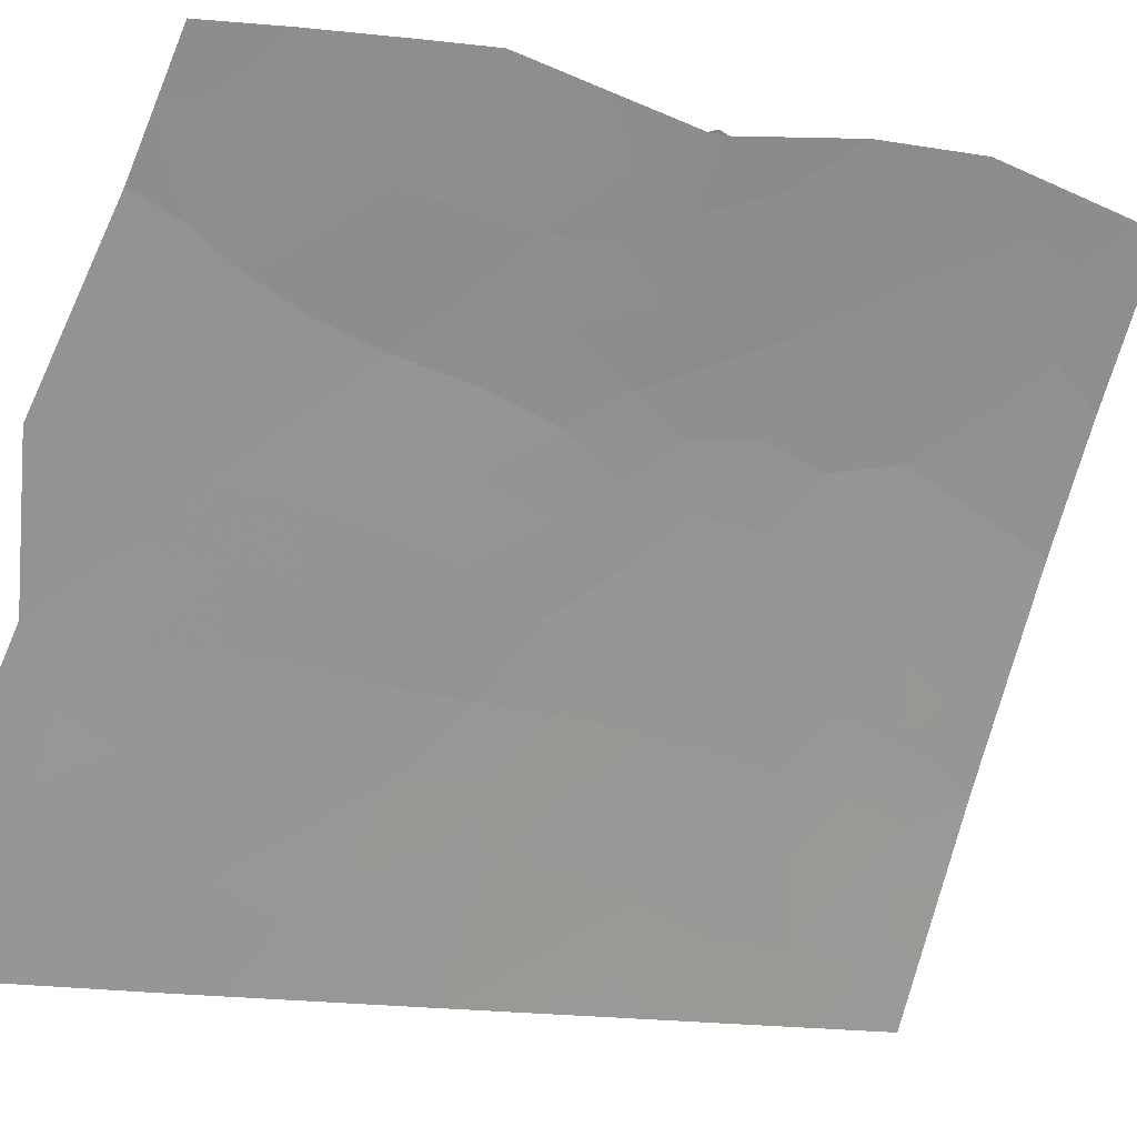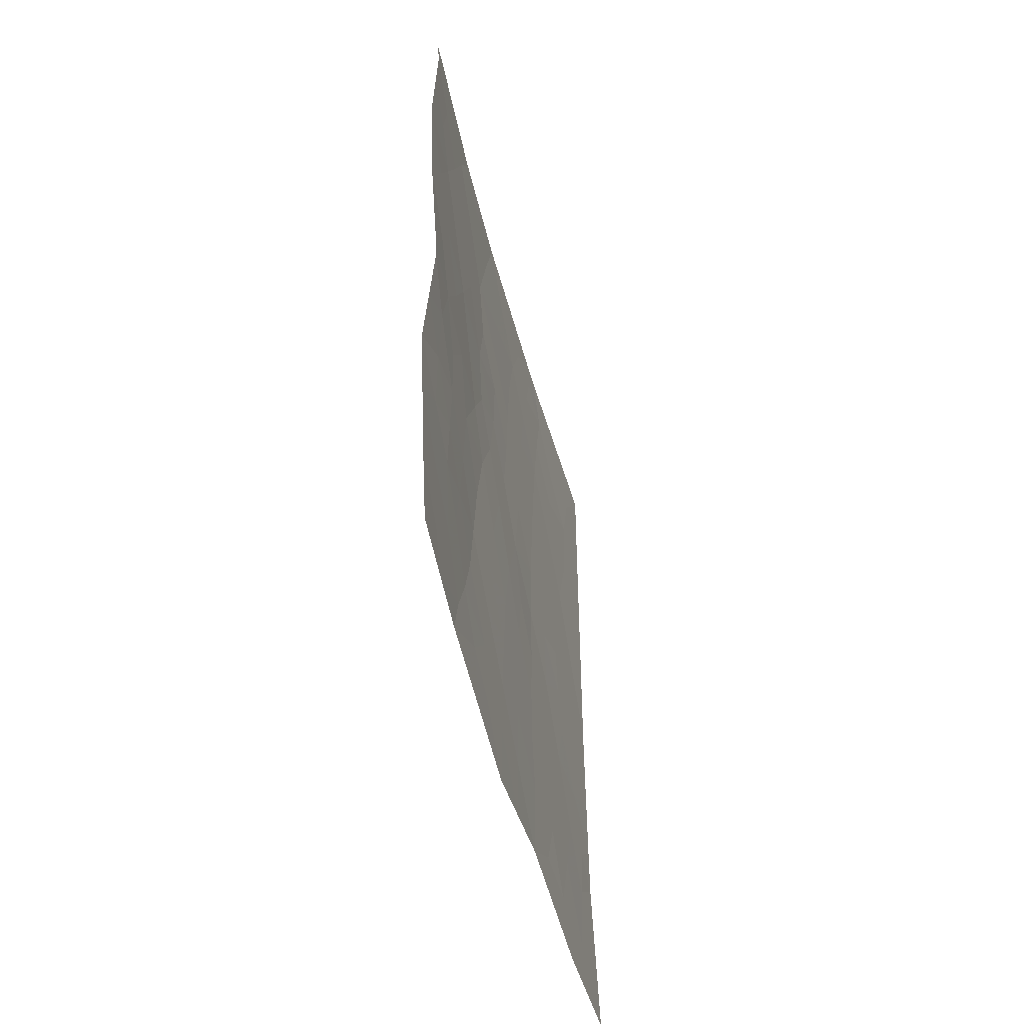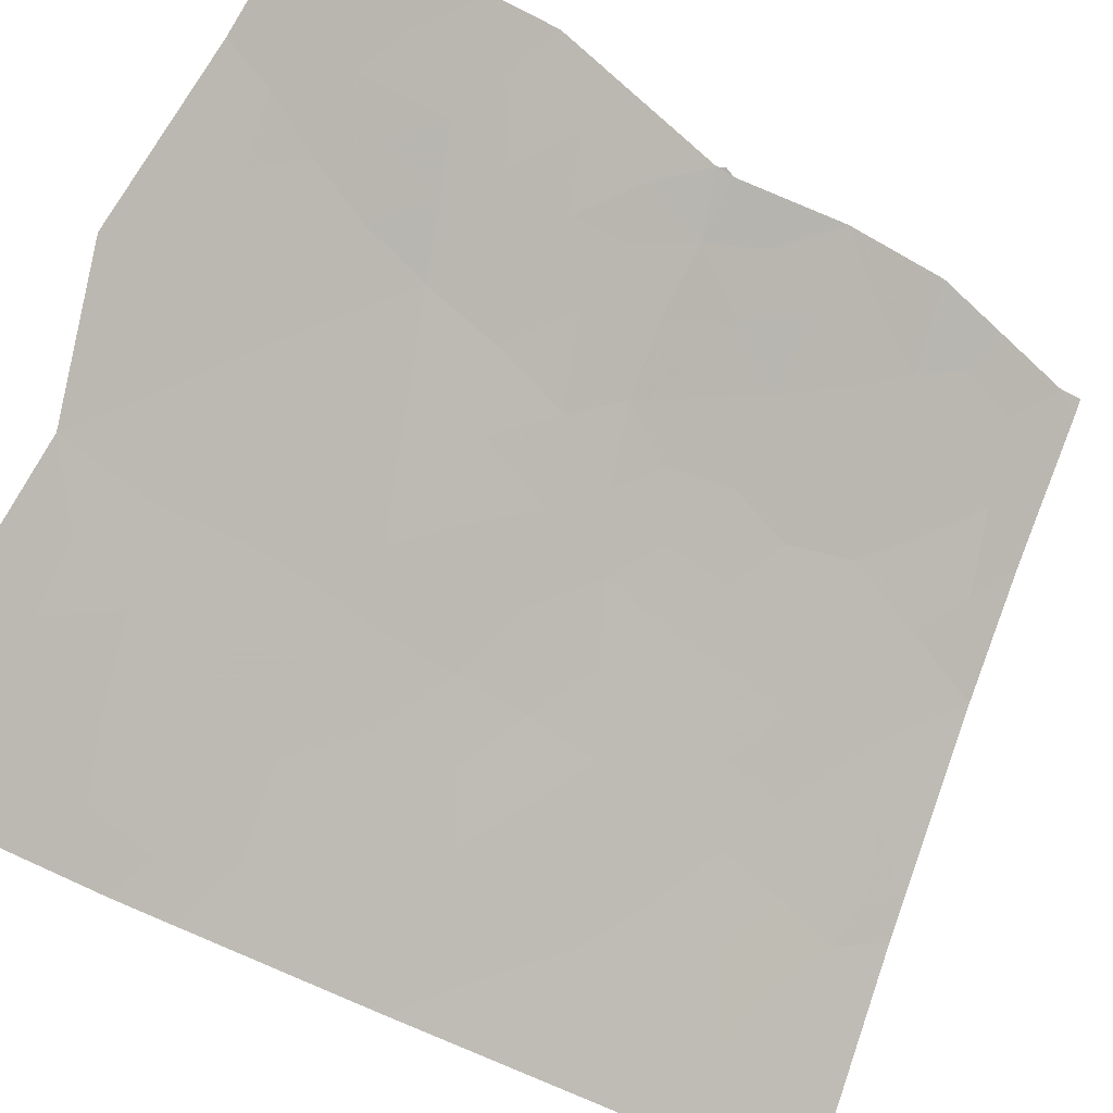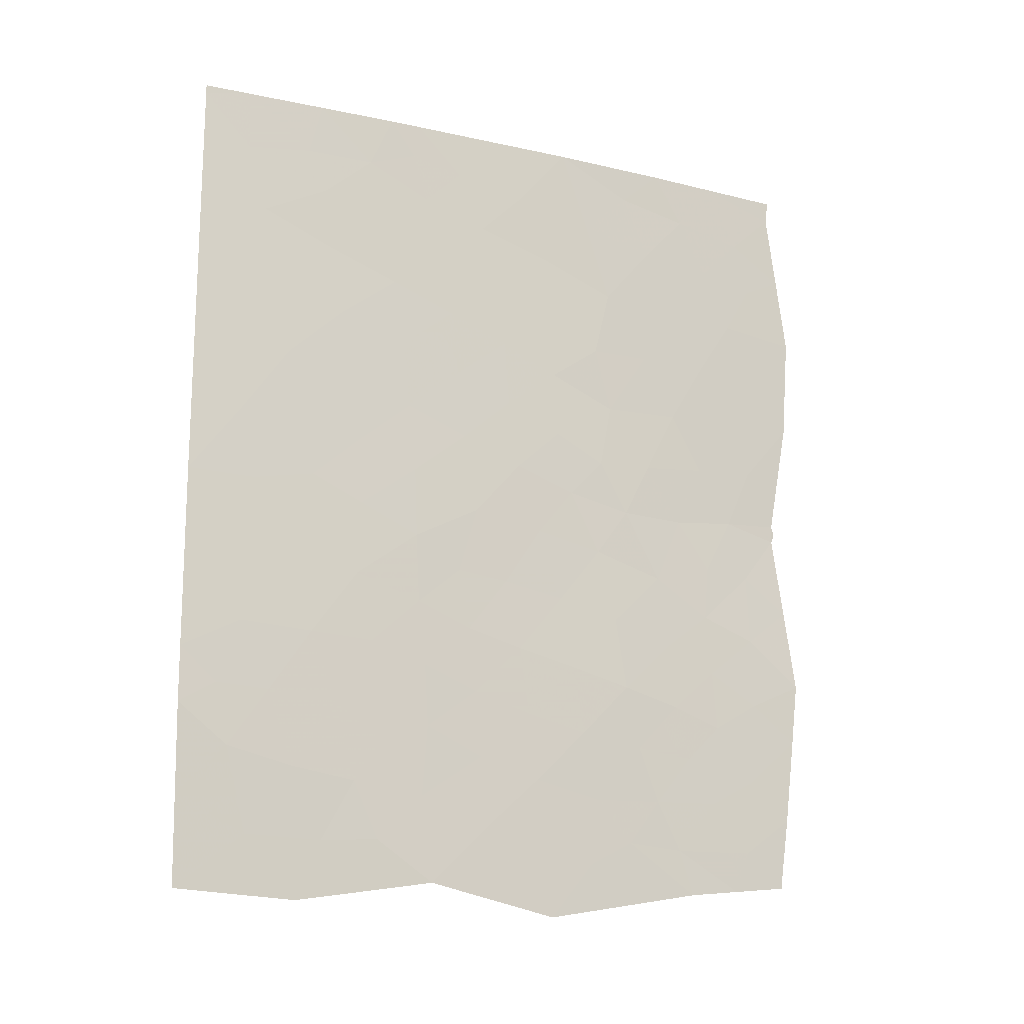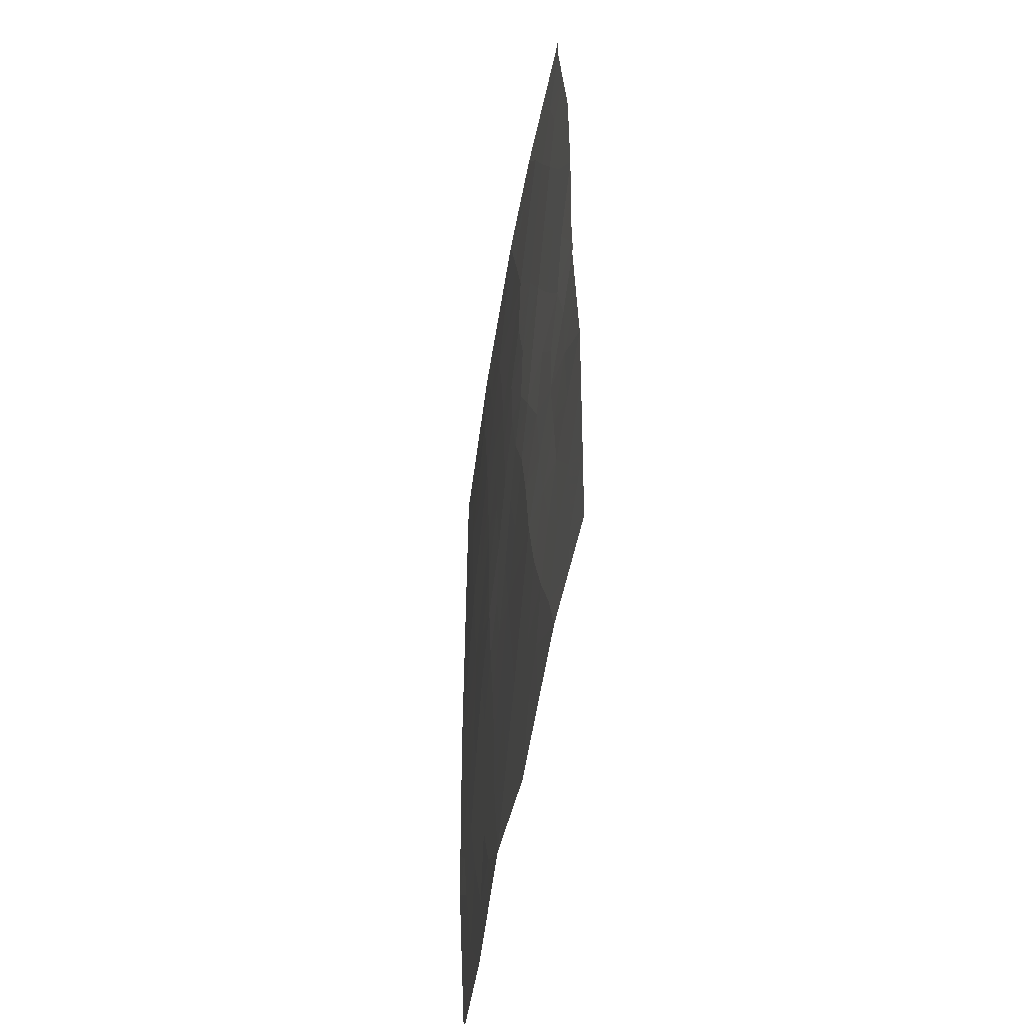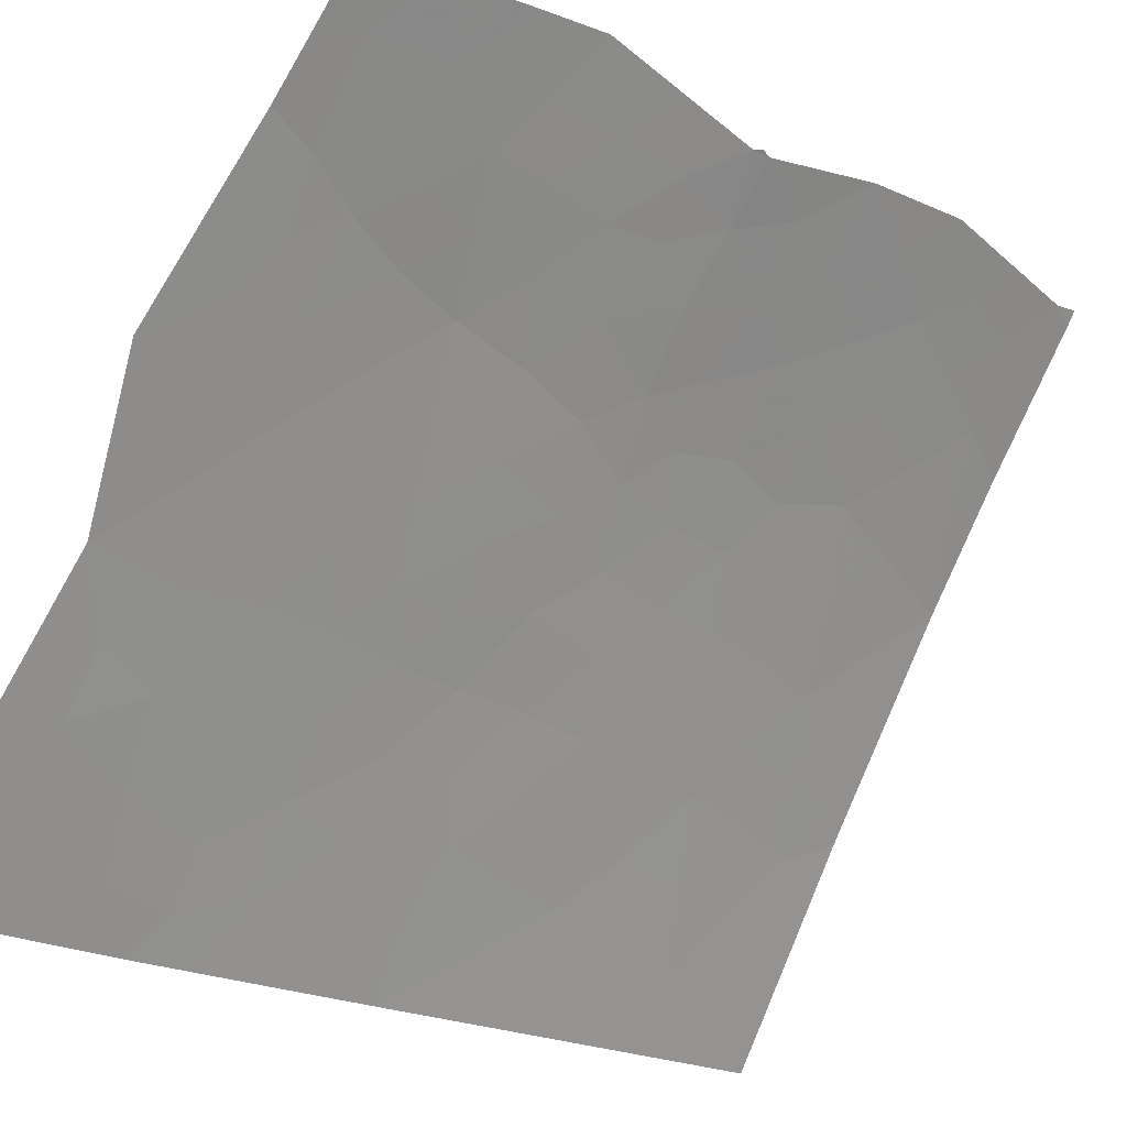
<metadata>
{"format":"obj","ext":"obj","renderer":"f3d","projection":"perspective","resolution":1024,"background":"white","views":[{"elev":-13.8,"azim":59.9,"up":"+Z"},{"elev":-49.7,"azim":46.4,"up":"+Y"},{"elev":-39.4,"azim":49.7,"up":"+Z"},{"elev":-16.3,"azim":-82.7,"up":"+Y"},{"elev":-49.7,"azim":23.3,"up":"+Y"},{"elev":-19.0,"azim":43.0,"up":"+Z"}]}
</metadata>
<code>
v -69.58 37.82 37.83
v -71.51 46.48 35.08
v -72.37 45.18 33.7
v -70.46 45.64 36.7
v -69.7 49.24 37.89
v -72.6 50 33.38
v -72.77 49.2 33.08
v -74.17 47.42 30.72
v -71.31 41.48 35.31
v -69.98 50 37.51
v -70.31 41.02 36.89
v -73.17 43.87 32.37
v -74.18 43.72 30.72
v -73.41 45.78 32
v -72.35 50 33.78
v -72.52 47.21 33.46
v -71.73 48.41 34.75
v -70.91 37.39 35.75
v -69.96 39.24 37.33
v -72.1 40.15 34
v -68.63 38 39.18
v -70.58 43.19 36.48
v -69.12 43.99 38.56
v -74.17 45.86 30.72
v -69.15 47.49 38.64
v -70.97 50 36
v -72 37.82 34.08
v -74.17 43.21 30.72
v -68.57 43.91 39.3
v -68.6 43.79 39.26
v -68.94 43.07 38.8
v -71.45 42.52 35.1
v -72.29 43.09 33.82
v -71.37 44.44 35.3
v -68.44 47.36 39.64
v -68.43 41.31 39.57
v -68.47 45.78 39.54
v -68.61 38.02 39.21
v -68.61 38 39.21
v -68.67 49.65 39.37
v -68.77 50 39.23
v -74.16 49.87 30.72
v -73.08 37.48 32.27
v -74.02 37.58 30.72
v -68.6 44.05 39.26
v -73.8 50 31.33
v -74.16 50 30.72
v -74.14 40.22 30.72
v -68.65 50 39.41
v -70.49 47.62 36.69
v -71.11 39.45 35.55
v -73.12 41.43 32.41
v -74.15 41.04 30.72
v -69.32 40.51 38.28
v -69.77 45.69 37.69
v -73.21 39.41 32.18
v -69.43 42.32 38.14
v -73.64 48.08 31.6
v -73.08 47.62 32.54
v -73.14 48.57 32.44
v -72.63 48.2 33.29
v -72.89 40.41 32.74
v -72.49 40.6 33.4
v -72.7 39.25 33.01
v -68.55 48.51 39.5
v -68.91 48.22 38.99
v -69.95 42.87 37.4
v -69.88 41.73 37.5
v -70.41 42.09 36.74
v -73.65 43.69 31.58
v -73.77 44.77 31.39
v -73.3 44.71 32.17
v -72.11 47.81 34.13
v -72.26 48.74 33.91
v -70.25 37.6 36.79
v -70.56 38.22 36.33
v -69.72 38.5 37.64
v -68.95 39.66 38.78
v -69.35 39.28 38.19
v -69.63 39.96 37.82
v -71.21 40.47 35.43
v -71.62 39.74 34.74
v -71.69 40.74 34.67
v -74.17 44.79 30.72
v -73.88 45.81 31.21
v -70.62 46.61 36.48
v -70.09 46.63 37.26
v -69.78 47.56 37.72
v -69.46 46.62 38.17
v -70.85 44.11 36.08
v -70.99 45.08 35.89
v -70.56 44.68 36.55
v -71.36 49.11 35.36
v -70.72 48.81 36.36
v -71.14 48.08 35.68
v -72.15 41.08 33.96
v -71.78 41.71 34.58
v -72.8 44.49 32.98
v -72.88 45.51 32.86
v -72.97 46.56 32.72
v -72.44 46.2 33.59
v -71.88 42.62 34.43
v -72.24 42.06 33.86
v -71.75 43.62 34.68
v -71.66 50 34.89
v -71.96 49.28 34.4
v -68.93 42.01 38.85
v -69.39 43.15 38.19
v -69.15 45.74 38.58
v -68.9 44.9 38.9
v -69.46 44.84 38.1
v -70.05 44.73 37.28
v -69.05 49.04 38.81
v -69.44 48.37 38.25
v -73.29 42.22 32.16
v -69.37 50 38.37
v -68.52 42.55 39.41
v -74.08 38.9 30.72
v -72.62 41.38 33.22
v -72.77 42.4 33.01
v -69.78 40.78 37.63
v -70.16 40.07 37.07
v -72.76 43.5 33.05
v -72.31 44.14 33.79
v -70.93 42.35 35.91
v -70.81 41.26 36.09
v -73.2 50 32.35
v -69.11 37.91 38.51
v -68.99 38.53 38.7
v -68.9 40.93 38.88
v -68.48 40.38 39.48
v -72 46.84 34.29
v -71.94 45.84 34.39
v -68.54 44.91 39.4
v -68.45 46.57 39.59
v -68.85 46.6 39.04
v -73.61 46.89 31.66
v -74.17 46.64 30.72
v -71.45 37.6 34.91
v -71.55 38.67 34.82
v -71.01 38.42 35.64
v -73.86 40.54 31.18
v -70.47 50 36.75
v -70.31 49.45 36.97
v -70.07 48.51 37.33
v -71.46 45.47 35.15
v -71.87 44.81 34.5
v -71.58 47.45 34.97
v -70.54 39.21 36.42
v -70.7 40.24 36.24
v -72.48 38.41 33.33
v -72.12 39.09 33.93
v -73.44 40.5 31.87
v -71.03 46.07 35.83
v -74.16 42.13 30.72
v -73.69 41.5 31.48
v -72.54 37.65 33.17
v -72.93 38.35 32.58
v -73.53 38.39 31.6
v -73.55 37.53 31.49
v -68.54 39.09 39.34
v -69.37 41.4 38.21
v -73.79 49.09 31.35
v -71.05 47.07 35.82
v -74.17 48.65 30.72
v -73.74 39.64 31.35
v -73.68 42.62 31.52
v -73.21 43.04 32.3
v -71.15 43.41 35.6
v -72.38 49.47 33.71
v -69.7 43.88 37.74
v -72.49 39.88 33.37
v -70.29 43.91 36.92
v -70.21 38.57 36.9
v -73.29 49.21 32.19
f 59 60 61
f 40 65 113
f 67 68 69
f 70 71 72
f 6 15 170
f 73 61 74
f 54 79 80
f 81 82 83
f 84 85 71
f 4 86 87
f 88 89 87
f 90 91 92
f 93 94 95
f 83 96 97
f 98 72 99
f 100 101 99
f 31 23 30
f 105 93 106
f 106 17 74
f 109 110 111
f 23 171 111
f 113 66 114
f 21 38 39
f 41 40 116
f 36 107 117
f 159 118 166
f 119 120 103
f 121 80 122
f 45 29 30
f 115 168 120
f 98 124 123
f 125 69 126
f 46 127 175
f 130 131 78
f 47 46 42
f 40 41 49
f 104 34 169
f 125 32 169
f 101 132 133
f 37 134 110
f 135 37 136
f 23 45 30
f 137 85 138
f 139 140 141
f 48 53 142
f 26 143 144
f 144 145 94
f 133 146 147
f 104 124 147
f 148 132 73
f 109 89 136
f 141 149 76
f 150 122 149
f 151 64 152
f 63 119 96
f 81 126 150
f 140 152 82
f 146 154 91
f 157 43 158
f 158 43 159
f 129 77 79
f 97 102 32
f 67 173 171
f 88 145 114
f 112 92 4
f 156 153 142
f 162 121 68
f 148 95 164
f 107 130 162
f 164 86 154
f 59 100 137
f 16 59 61
f 61 60 7
f 64 62 172
f 25 66 35
f 22 67 69
f 67 57 68
f 69 68 11
f 12 70 72
f 70 13 71
f 72 71 14
f 17 73 74
f 73 16 61
f 74 61 7
f 1 75 174
f 75 18 76
f 75 76 174
f 54 78 79
f 80 79 19
f 9 81 83
f 81 51 82
f 83 82 20
f 13 84 71
f 84 24 85
f 71 85 14
f 55 4 87
f 87 86 50
f 50 88 87
f 88 25 89
f 87 89 55
f 90 34 91
f 92 91 4
f 17 93 95
f 93 26 94
f 95 94 50
f 9 83 97
f 83 20 96
f 97 96 103
f 3 98 99
f 98 12 72
f 99 72 14
f 14 100 99
f 100 16 101
f 99 101 3
f 102 103 33
f 33 104 102
f 102 104 32
f 15 105 106
f 105 26 93
f 106 93 17
f 6 170 7
f 31 107 57
f 108 31 57
f 55 109 111
f 109 37 110
f 111 110 23
f 111 112 55
f 5 113 114
f 114 66 25
f 28 13 70
f 168 115 167
f 70 167 28
f 113 116 40
f 5 116 113
f 116 5 10
f 31 117 107
f 117 31 30
f 48 142 166
f 119 52 120
f 103 120 33
f 11 121 122
f 121 54 80
f 122 80 19
f 52 115 120
f 120 123 33
f 12 98 123
f 98 3 124
f 123 124 33
f 9 125 126
f 125 22 69
f 126 69 11
f 127 6 7
f 161 38 129
f 77 128 1
f 54 130 78
f 130 36 131
f 78 131 161
f 32 104 169
f 169 90 22
f 22 125 169
f 125 9 32
f 3 101 133
f 101 16 132
f 133 132 2
f 134 45 110
f 23 110 45
f 35 136 25
f 136 35 135
f 31 108 23
f 8 137 138
f 137 14 85
f 138 85 24
f 18 139 141
f 139 27 140
f 141 140 51
f 143 10 144
f 5 144 10
f 26 144 94
f 144 5 145
f 94 145 50
f 3 133 147
f 133 2 146
f 147 146 34
f 34 104 147
f 104 33 124
f 147 124 3
f 17 148 73
f 148 2 132
f 73 132 16
f 37 109 136
f 109 55 89
f 136 89 25
f 18 141 76
f 141 51 149
f 76 149 174
f 51 150 149
f 150 11 122
f 149 122 19
f 27 151 152
f 152 64 172
f 62 153 52
f 20 63 96
f 96 119 103
f 51 81 150
f 81 9 126
f 150 126 11
f 51 140 82
f 140 27 152
f 82 152 20
f 34 146 91
f 146 2 154
f 91 154 4
f 53 155 156
f 155 28 167
f 156 167 115
f 27 157 151
f 151 158 64
f 166 56 159
f 118 159 44
f 56 158 159
f 159 43 160
f 159 160 44
f 129 38 21
f 161 129 78
f 129 128 77
f 79 77 19
f 9 97 32
f 97 103 102
f 57 67 108
f 67 22 173
f 25 88 114
f 88 50 145
f 114 145 5
f 55 112 4
f 112 173 92
f 53 156 142
f 156 52 153
f 142 153 166
f 57 162 68
f 162 54 121
f 68 121 11
f 2 148 164
f 148 17 95
f 164 95 50
f 57 107 162
f 107 36 130
f 162 130 54
f 2 164 154
f 164 50 86
f 154 86 4
f 163 46 175
f 42 46 163
f 165 163 58
f 165 58 8
f 58 60 59
f 59 16 100
f 137 100 14
f 166 153 56
f 62 56 153
f 66 65 35
f 48 166 118
f 127 7 175
f 156 115 52
f 42 163 165
f 170 15 106
f 168 123 120
f 62 52 119
f 170 74 7
f 74 170 106
f 12 168 70
f 167 70 168
f 123 168 12
f 169 34 90
f 137 8 58
f 63 62 119
f 156 155 167
f 64 158 56
f 60 163 175
f 172 62 63
f 113 65 66
f 171 112 111
f 157 158 151
f 67 171 108
f 56 62 64
f 20 172 63
f 173 90 92
f 112 171 173
f 152 172 20
f 108 171 23
f 58 59 137
f 173 22 90
f 77 174 19
f 174 77 1
f 174 149 19
f 78 129 79
f 58 163 60
f 129 21 128
f 175 7 60

</code>
